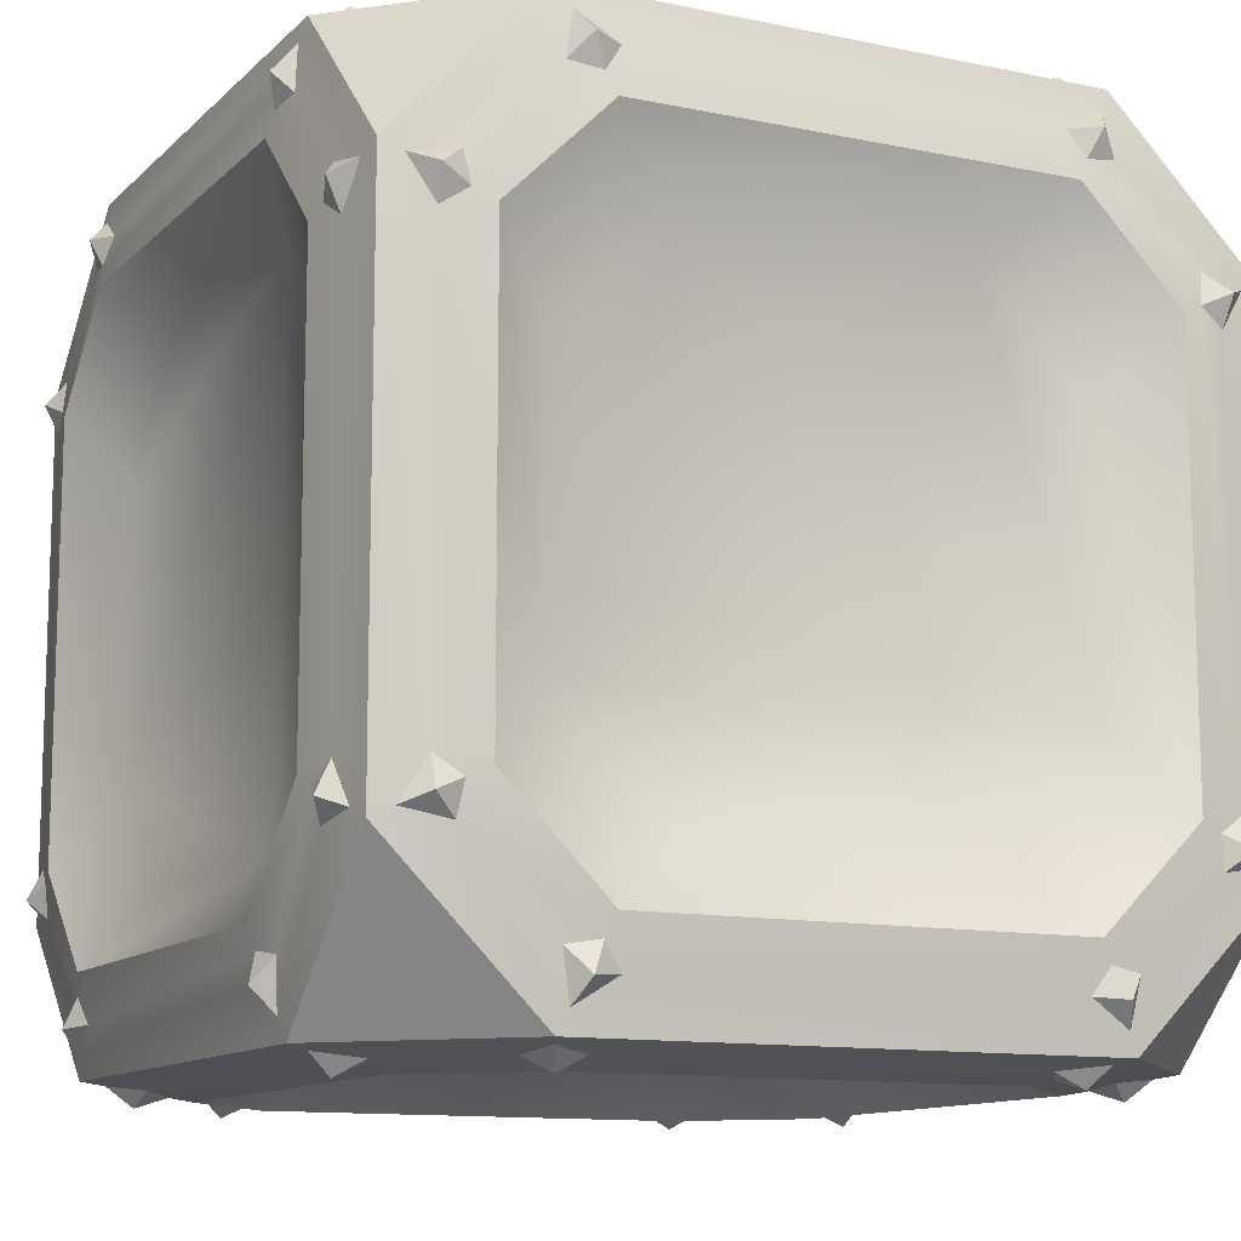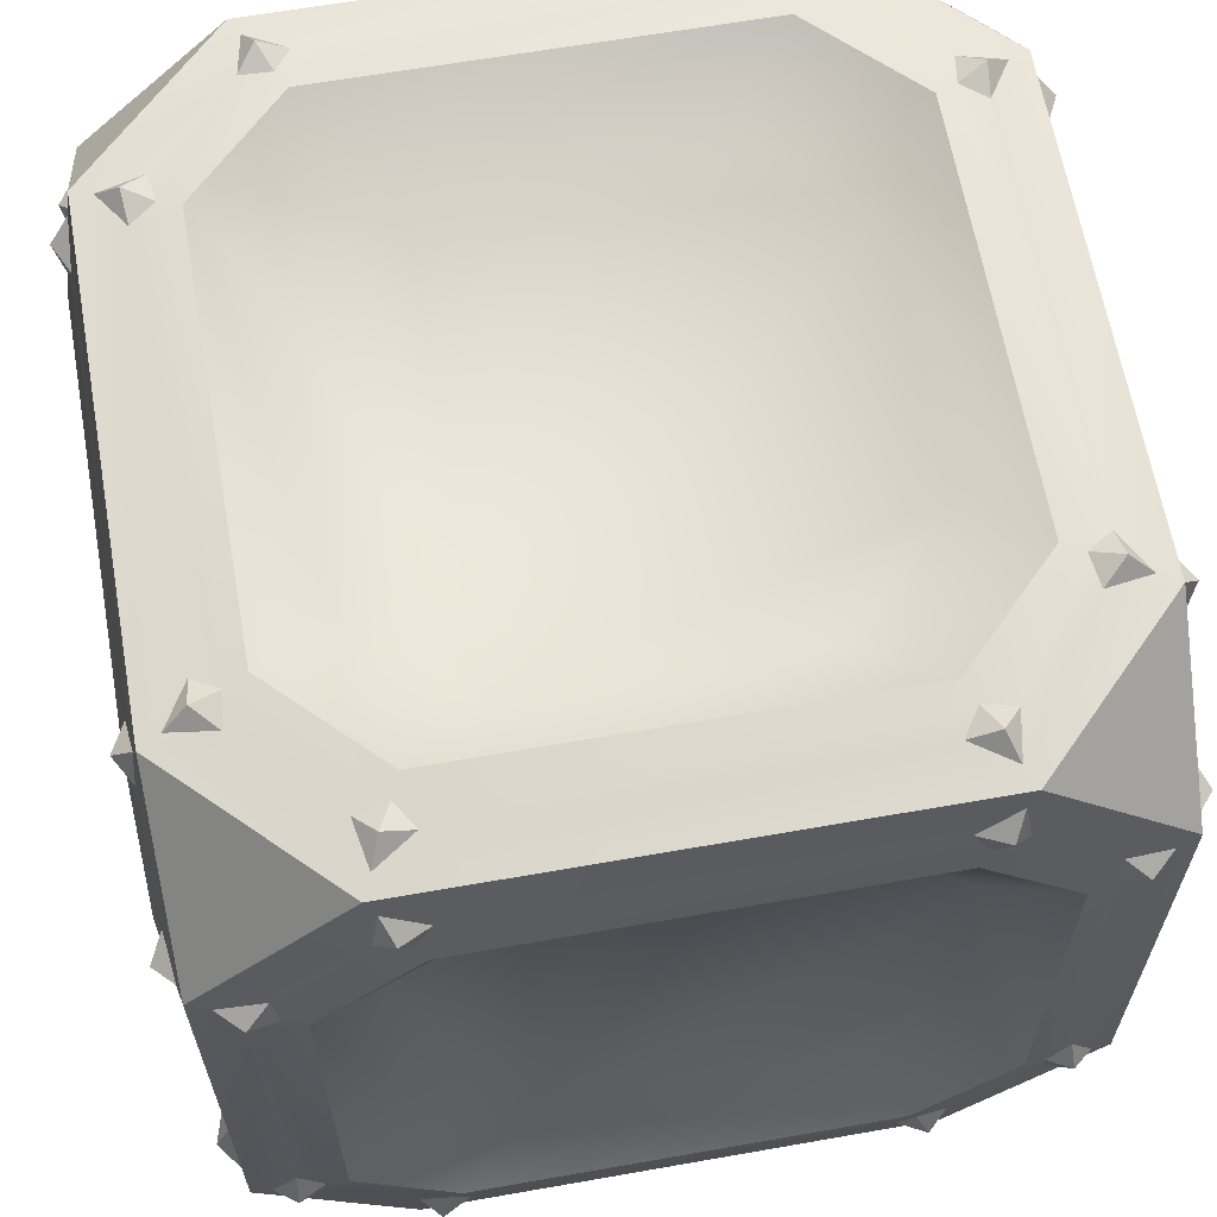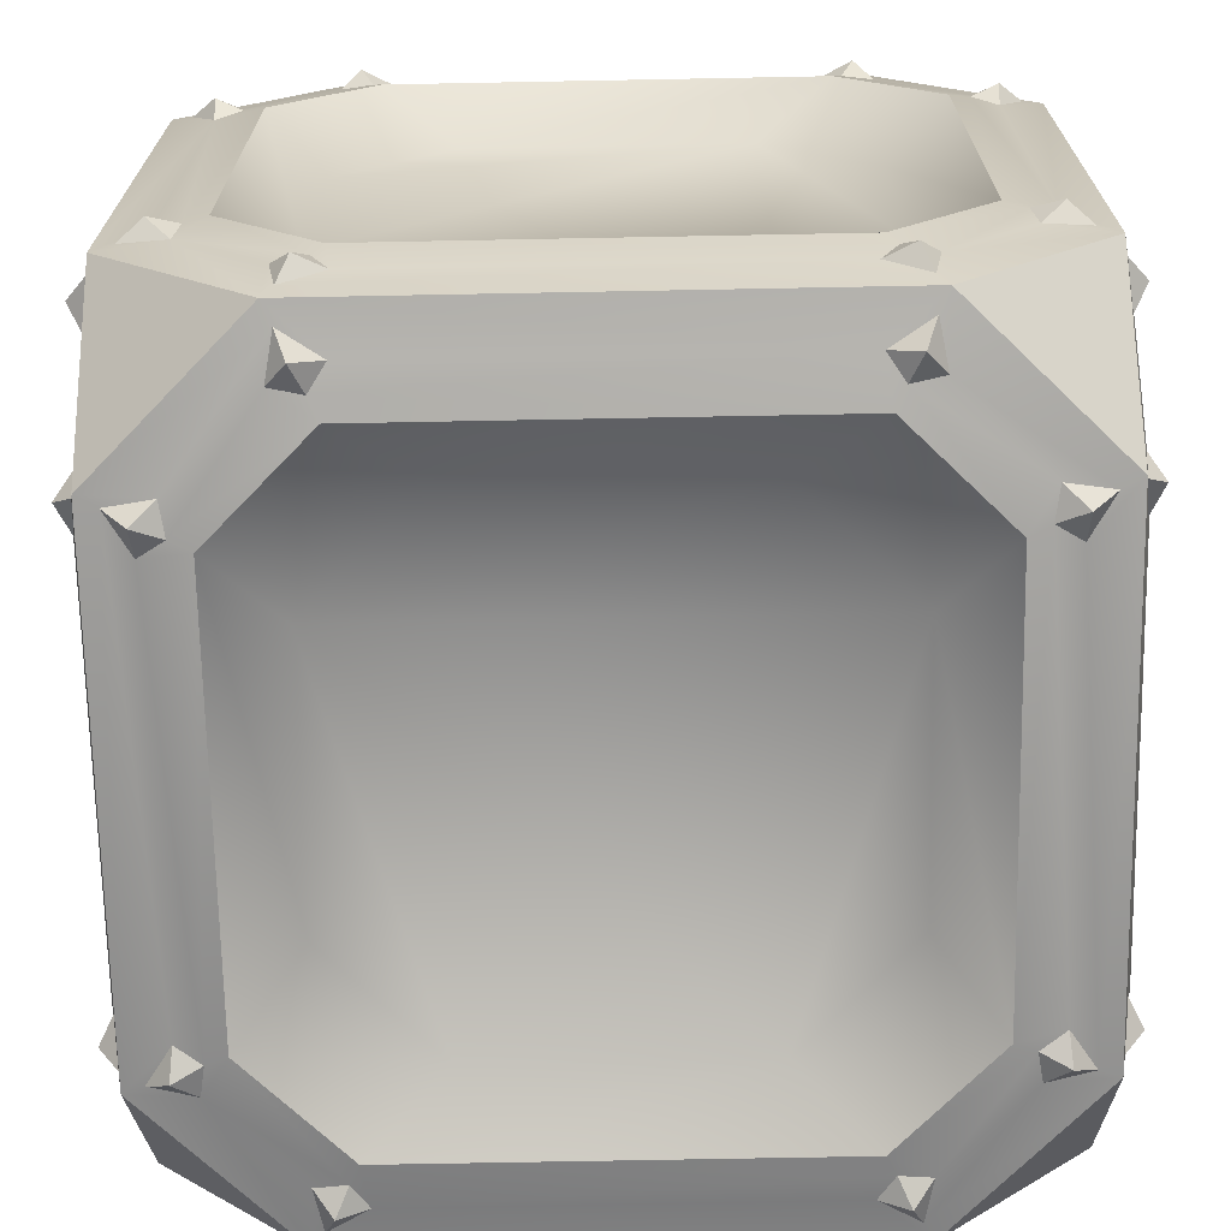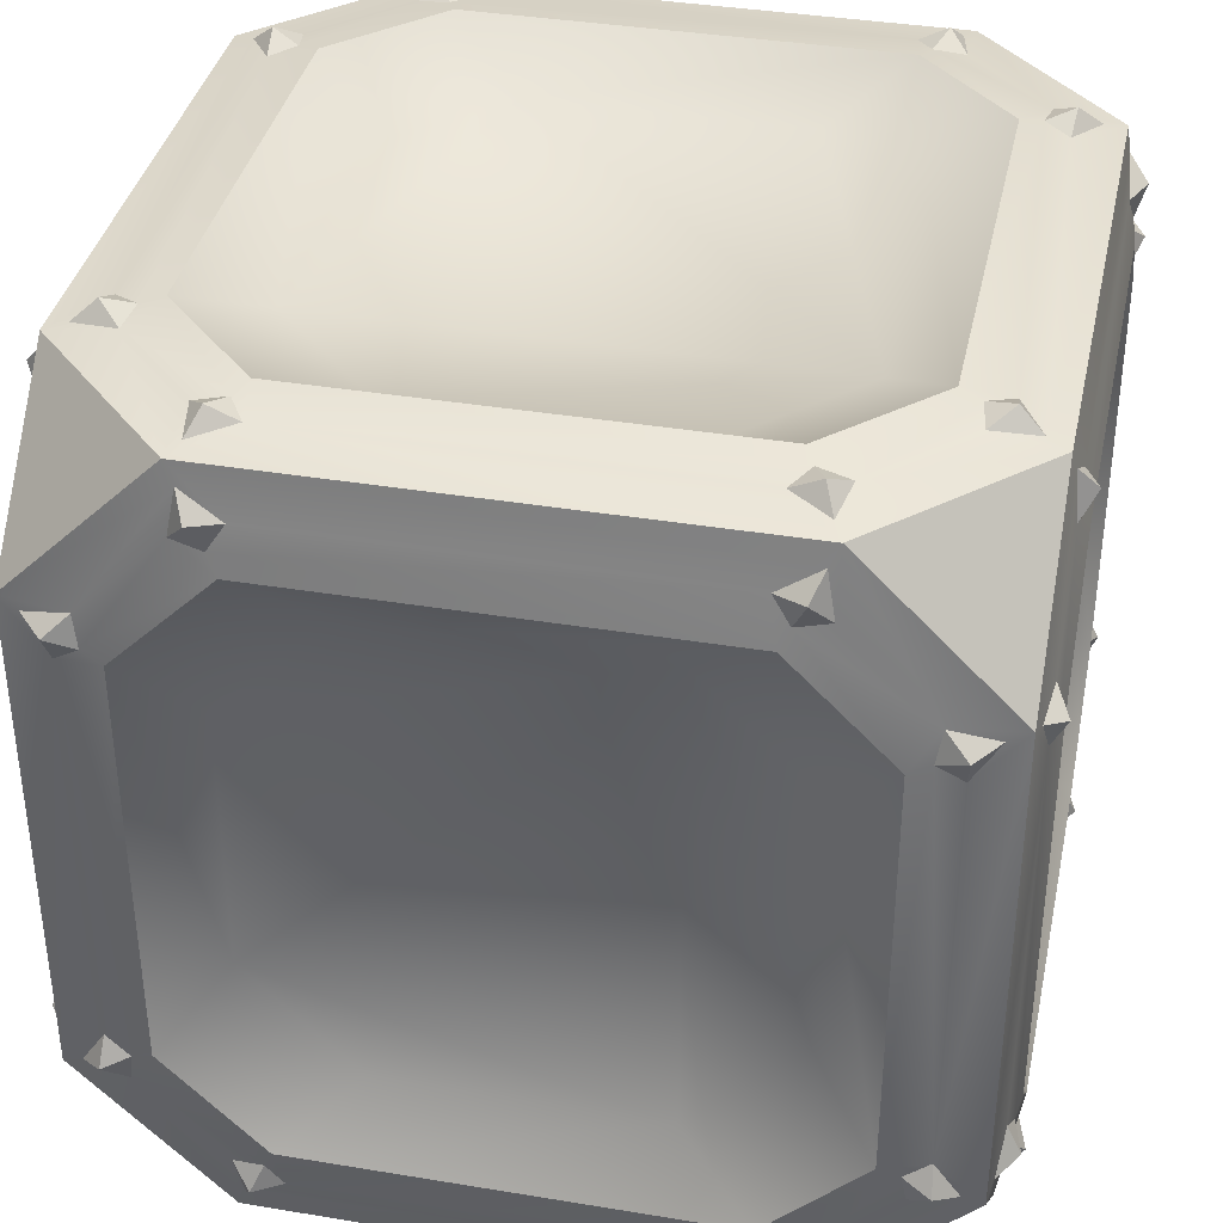
<metadata>
{"format":"obj","ext":"obj","renderer":"f3d","projection":"perspective","resolution":1024,"background":"white","views":[{"elev":-11.7,"azim":63.4,"up":"+Z"},{"elev":63.4,"azim":169.9,"up":"+Z"},{"elev":-69.6,"azim":91.1,"up":"+Y"},{"elev":37.4,"azim":102.0,"up":"+Y"}]}
</metadata>
<code>
v  963.6 66.67 330.1
v  934.3 66.67 330.1
v  922.3 54.66 330.1
v  922.3 25.34 330.1
v  934.3 13.33 330.1
v  963.6 13.33 330.1
v  975.6 25.34 330.1
v  975.6 54.66 330.1
v  905.6 12.71 333.4
v  907.9 13.73 333.9
v  910.6 17.96 334.4
v  910.6 62.04 334.4
v  913.3 16.19 334.9
v  915.5 17.21 335.4
v  915.5 62.79 335.4
v  913.3 63.81 334.9
v  905.6 67.29 333.4
v  907.9 66.27 333.9
v  976.3 -3.311 333.4
v  975.2 -1.079 333.9
v  971 1.606 334.4
v  922.7 -1.079 333.9
v  972.8 4.292 334.9
v  971.8 6.523 335.4
v  926.2 6.523 335.4
v  926.9 1.606 334.4
v  925.1 4.292 334.9
v  921.7 -3.311 333.4
v  992.3 67.29 333.4
v  990 66.27 333.9
v  987.4 62.04 334.4
v  987.4 17.96 334.4
v  984.7 63.81 334.9
v  982.4 62.79 335.4
v  982.4 17.21 335.4
v  984.7 16.19 334.9
v  992.3 12.71 333.4
v  990 13.73 333.9
v  921.7 83.31 333.4
v  922.7 81.08 333.9
v  926.9 78.39 334.4
v  975.2 81.08 333.9
v  925.1 75.71 334.9
v  926.2 73.48 335.4
v  971.8 73.48 335.4
v  971 78.39 334.4
v  972.8 75.71 334.9
v  976.3 83.31 333.4
v  989 66.67 275.5
v  989 66.67 304.8
v  989 54.66 316.8
v  989 25.34 316.8
v  989 13.33 304.8
v  989 13.33 275.5
v  989 25.34 263.4
v  989 54.66 263.4
v  992.7 13.73 331.2
v  993.2 17.96 328.5
v  993.2 62.04 328.5
v  993.8 16.19 325.8
v  994.2 17.21 323.6
v  994.2 62.79 323.6
v  993.8 63.81 325.8
v  992.7 66.27 331.2
v  992.3 -3.311 262.8
v  992.7 -1.079 263.8
v  993.2 1.606 268.1
v  992.7 -1.079 316.4
v  993.8 4.292 266.3
v  994.2 6.523 267.3
v  994.2 6.523 312.9
v  993.2 1.606 312.2
v  993.8 4.292 313.9
v  992.3 -3.311 317.4
v  992.3 67.29 246.8
v  992.7 66.27 249
v  993.2 62.04 251.7
v  993.2 17.96 251.7
v  993.8 63.81 254.4
v  994.2 62.79 256.6
v  994.2 17.21 256.6
v  993.8 16.19 254.4
v  992.3 12.71 246.8
v  992.7 13.73 249
v  992.3 83.31 317.4
v  992.7 81.08 316.4
v  993.2 78.39 312.2
v  992.7 81.08 263.8
v  993.8 75.71 313.9
v  994.2 73.48 312.9
v  994.2 73.48 267.3
v  993.2 78.39 268.1
v  993.8 75.71 266.3
v  992.3 83.31 262.8
v  934.3 66.67 250.1
v  963.6 66.67 250.1
v  975.6 54.66 250.1
v  975.6 25.34 250.1
v  963.6 13.33 250.1
v  934.3 13.33 250.1
v  922.3 25.34 250.1
v  922.3 54.66 250.1
v  990 13.73 246.4
v  987.4 17.96 245.8
v  987.4 62.04 245.8
v  984.7 16.19 245.3
v  982.4 17.21 244.9
v  982.4 62.79 244.9
v  984.7 63.81 245.3
v  990 66.27 246.4
v  921.7 -3.311 246.8
v  922.7 -1.079 246.4
v  926.9 1.606 245.8
v  975.2 -1.079 246.4
v  925.1 4.292 245.3
v  926.2 6.523 244.9
v  971.8 6.523 244.9
v  971 1.606 245.8
v  972.8 4.292 245.3
v  976.3 -3.311 246.8
v  905.6 67.29 246.8
v  907.9 66.27 246.4
v  910.6 62.04 245.8
v  910.6 17.96 245.8
v  913.3 63.81 245.3
v  915.5 62.79 244.9
v  915.5 17.21 244.9
v  913.3 16.19 245.3
v  905.6 12.71 246.8
v  907.9 13.73 246.4
v  976.3 83.31 246.8
v  975.2 81.08 246.4
v  971 78.39 245.8
v  922.7 81.08 246.4
v  972.8 75.71 245.3
v  971.8 73.48 244.9
v  926.2 73.48 244.9
v  926.9 78.39 245.8
v  925.1 75.71 245.3
v  921.7 83.31 246.8
v  909 66.67 304.8
v  909 66.67 275.5
v  909 54.66 263.4
v  909 25.34 263.4
v  909 13.33 275.5
v  909 13.33 304.8
v  909 25.34 316.8
v  909 54.66 316.8
v  905.2 13.73 249
v  904.7 17.96 251.7
v  904.7 62.04 251.7
v  904.2 16.19 254.4
v  903.7 17.21 256.6
v  903.7 62.79 256.6
v  904.2 63.81 254.4
v  905.2 66.27 249
v  905.6 -3.311 317.4
v  905.2 -1.079 316.4
v  904.7 1.606 312.2
v  905.2 -1.079 263.8
v  904.2 4.292 313.9
v  903.7 6.523 312.9
v  903.7 6.523 267.3
v  904.7 1.606 268.1
v  904.2 4.292 266.3
v  905.6 -3.311 262.8
v  905.2 66.27 331.2
v  904.7 62.04 328.5
v  904.7 17.96 328.5
v  904.2 63.81 325.8
v  903.7 62.79 323.6
v  903.7 17.21 323.6
v  904.2 16.19 325.8
v  905.2 13.73 331.2
v  905.6 83.31 262.8
v  905.2 81.08 263.8
v  904.7 78.39 268.1
v  905.2 81.08 316.4
v  904.2 75.71 266.3
v  903.7 73.48 267.3
v  903.7 73.48 312.9
v  904.7 78.39 312.2
v  904.2 75.71 313.9
v  905.6 83.31 317.4
v  963.6 0 316.8
v  934.3 0 316.8
v  922.3 0 304.8
v  922.3 0 275.5
v  934.3 0 263.4
v  963.6 0 263.4
v  975.6 0 275.5
v  975.6 0 304.8
v  907.9 -3.75 263.8
v  910.6 -4.279 268.1
v  910.6 -4.279 312.2
v  913.3 -4.807 266.3
v  915.5 -5.246 267.3
v  915.5 -5.246 312.9
v  913.3 -4.807 313.9
v  907.9 -3.75 316.4
v  975.2 -3.75 249
v  971 -4.279 251.7
v  922.7 -3.75 249
v  972.8 -4.807 254.4
v  971.8 -5.246 256.6
v  926.2 -5.246 256.6
v  926.9 -4.279 251.7
v  925.1 -4.807 254.4
v  990 -3.75 316.4
v  987.4 -4.279 312.2
v  987.4 -4.279 268.1
v  984.7 -4.807 313.9
v  982.4 -5.246 312.9
v  982.4 -5.246 267.3
v  984.7 -4.807 266.3
v  990 -3.75 263.8
v  922.7 -3.75 331.2
v  926.9 -4.279 328.5
v  975.2 -3.75 331.2
v  925.1 -4.807 325.8
v  926.2 -5.246 323.6
v  971.8 -5.246 323.6
v  971 -4.279 328.5
v  972.8 -4.807 325.8
v  963.6 80 263.4
v  934.3 80 263.4
v  922.3 80 275.5
v  922.3 80 304.8
v  934.3 80 316.8
v  963.6 80 316.8
v  975.6 80 304.8
v  975.6 80 275.5
v  907.9 83.75 316.4
v  910.6 84.28 312.2
v  910.6 84.28 268.1
v  913.3 84.81 313.9
v  915.5 85.25 312.9
v  915.5 85.25 267.3
v  913.3 84.81 266.3
v  907.9 83.75 263.8
v  975.2 83.75 331.2
v  971 84.28 328.5
v  922.7 83.75 331.2
v  972.8 84.81 325.8
v  971.8 85.25 323.6
v  926.2 85.25 323.6
v  926.9 84.28 328.5
v  925.1 84.81 325.8
v  990 83.75 263.8
v  987.4 84.28 268.1
v  987.4 84.28 312.2
v  984.7 84.81 266.3
v  982.4 85.25 267.3
v  982.4 85.25 312.9
v  984.7 84.81 313.9
v  990 83.75 316.4
v  922.7 83.75 249
v  926.9 84.28 251.7
v  975.2 83.75 249
v  925.1 84.81 254.4
v  926.2 85.25 256.6
v  971.8 85.25 256.6
v  971 84.28 251.7
v  972.8 84.81 254.4
v  912.7 67.16 334.4
v  921.8 76.27 334.4
v  976.1 76.27 334.4
v  985.2 67.16 334.4
v  985.2 12.84 334.4
v  976.1 3.727 334.4
v  921.8 3.727 334.4
v  912.7 12.84 334.4
v  993.2 67.16 326.4
v  993.2 76.27 317.3
v  993.2 76.27 263
v  993.2 67.16 253.8
v  993.2 12.84 253.8
v  993.2 3.727 263
v  993.2 3.727 317.3
v  993.2 12.84 326.4
v  985.2 67.16 245.8
v  976.1 76.27 245.8
v  921.8 76.27 245.8
v  912.7 67.16 245.8
v  912.7 12.84 245.8
v  921.8 3.727 245.8
v  976.1 3.727 245.8
v  985.2 12.84 245.8
v  904.7 67.16 253.8
v  904.7 76.27 263
v  904.7 76.27 317.3
v  904.7 67.16 326.4
v  904.7 12.84 326.4
v  904.7 3.727 317.3
v  904.7 3.727 263
v  904.7 12.84 253.8
v  912.7 -4.279 317.3
v  921.8 -4.279 326.4
v  976.1 -4.279 326.4
v  985.2 -4.279 317.3
v  985.2 -4.279 263
v  976.1 -4.279 253.8
v  921.8 -4.279 253.8
v  912.7 -4.279 263
v  912.7 84.28 263
v  921.8 84.28 253.8
v  976.1 84.28 253.8
v  985.2 84.28 263
v  985.2 84.28 317.3
v  976.1 84.28 326.4
v  921.8 84.28 326.4
v  912.7 84.28 317.3
v  910.3 65.15 335.9
v  923.8 78.65 335.9
v  974.1 78.65 335.9
v  987.6 65.15 335.9
v  987.6 14.85 335.9
v  974.1 1.349 335.9
v  923.8 1.349 335.9
v  910.3 14.85 335.9
v  994.8 65.15 328.8
v  994.8 78.65 315.3
v  994.8 78.65 265
v  994.8 65.15 251.5
v  994.8 14.85 251.5
v  994.8 1.349 265
v  994.8 1.349 315.3
v  994.8 14.85 328.8
v  987.6 65.15 244.3
v  974.1 78.65 244.3
v  923.8 78.65 244.3
v  910.3 65.15 244.3
v  910.3 14.85 244.3
v  923.8 1.349 244.3
v  974.1 1.349 244.3
v  987.6 14.85 244.3
v  903.1 65.15 251.5
v  903.1 78.65 265
v  903.1 78.65 315.3
v  903.1 65.15 328.8
v  903.1 14.85 328.8
v  903.1 1.349 315.3
v  903.1 1.349 265
v  903.1 14.85 251.5
v  910.3 -5.826 315.3
v  923.8 -5.826 328.8
v  974.1 -5.826 328.8
v  987.6 -5.826 315.3
v  987.6 -5.826 265
v  974.1 -5.826 251.5
v  923.8 -5.826 251.5
v  910.3 -5.826 265
v  910.3 85.83 265
v  923.8 85.83 251.5
v  974.1 85.83 251.5
v  987.6 85.83 265
v  987.6 85.83 315.3
v  974.1 85.83 328.8
v  923.8 85.83 328.8
v  910.3 85.83 315.3
g Wood_Connector
f 1 2 3 4
f 4 5 6 1
f 1 6 7 8
f 9 10 11 12
f 13 14 15 12
f 15 16 12
f 11 13 12
f 17 9 12 18
f 19 20 21 22
f 23 24 25 26
f 25 27 26
f 21 23 26 22
f 19 22 28
f 29 30 31 32
f 33 34 35 32
f 35 36 32
f 31 33 32
f 37 29 32 38
f 39 40 41 42
f 43 44 45 46
f 45 47 46
f 41 43 46 42
f 39 42 48
f 49 50 51 52
f 52 53 54 49
f 49 54 55 56
f 37 57 58 59
f 60 61 62 59
f 62 63 59
f 58 60 59
f 29 37 59 64
f 65 66 67 68
f 69 70 71 72
f 71 73 72
f 67 69 72 68
f 65 68 74
f 75 76 77 78
f 79 80 81 78
f 81 82 78
f 77 79 78
f 83 75 78 84
f 85 86 87 88
f 89 90 91 92
f 91 93 92
f 87 89 92 88
f 85 88 94
f 95 96 97 98
f 98 99 100 95
f 95 100 101 102
f 83 103 104 105
f 106 107 108 105
f 108 109 105
f 104 106 105
f 75 83 105 110
f 111 112 113 114
f 115 116 117 118
f 117 119 118
f 113 115 118 114
f 111 114 120
f 121 122 123 124
f 125 126 127 124
f 127 128 124
f 123 125 124
f 129 121 124 130
f 131 132 133 134
f 135 136 137 138
f 137 139 138
f 133 135 138 134
f 131 134 140
f 141 142 143 144
f 144 145 146 141
f 141 146 147 148
f 129 149 150 151
f 152 153 154 151
f 154 155 151
f 150 152 151
f 121 129 151 156
f 157 158 159 160
f 161 162 163 164
f 163 165 164
f 159 161 164 160
f 157 160 166
f 17 167 168 169
f 170 171 172 169
f 172 173 169
f 168 170 169
f 9 17 169 174
f 175 176 177 178
f 179 180 181 182
f 181 183 182
f 177 179 182 178
f 175 178 184
f 185 186 187 188
f 188 189 190 185
f 185 190 191 192
f 166 193 194 195
f 196 197 198 195
f 198 199 195
f 194 196 195
f 157 166 195 200
f 120 201 202 203
f 204 205 206 207
f 206 208 207
f 202 204 207 203
f 120 203 111
f 74 209 210 211
f 212 213 214 211
f 214 215 211
f 210 212 211
f 65 74 211 216
f 28 217 218 219
f 220 221 222 223
f 222 224 223
f 218 220 223 219
f 28 219 19
f 225 226 227 228
f 228 229 230 225
f 225 230 231 232
f 184 233 234 235
f 236 237 238 235
f 238 239 235
f 234 236 235
f 175 184 235 240
f 48 241 242 243
f 244 245 246 247
f 246 248 247
f 242 244 247 243
f 48 243 39
f 94 249 250 251
f 252 253 254 251
f 254 255 251
f 250 252 251
f 85 94 251 256
f 140 257 258 259
f 260 261 262 263
f 262 264 263
f 258 260 263 259
f 140 259 131
f 2 1 45 44
f 8 7 35 34
f 6 5 25 24
f 4 3 15 14
f 50 49 91 90
f 56 55 81 80
f 54 53 71 70
f 52 51 62 61
f 96 95 137 136
f 102 101 127 126
f 100 99 117 116
f 98 97 108 107
f 142 141 181 180
f 148 147 172 171
f 146 145 163 162
f 144 143 154 153
f 186 185 222 221
f 192 191 214 213
f 190 189 206 205
f 188 187 198 197
f 226 225 262 261
f 232 231 254 253
f 230 229 246 245
f 228 227 238 237
f 17 18 265 40
f 16 15 44 266
f 44 43 266
f 265 16 266 40
f 17 40 39
f 48 42 267 268
f 47 45 34 268
f 34 33 268
f 267 47 268
f 29 48 268 30
f 37 38 269 270
f 36 35 24 270
f 24 23 270
f 269 36 270
f 19 37 270 20
f 28 22 271 272
f 27 25 14 272
f 14 13 272
f 271 27 272
f 9 28 272 10
f 29 64 273 86
f 63 62 90 274
f 90 89 274
f 273 63 274 86
f 29 86 85
f 94 88 275 276
f 93 91 80 276
f 80 79 276
f 275 93 276
f 75 94 276 76
f 83 84 277 278
f 82 81 70 278
f 70 69 278
f 277 82 278
f 65 83 278 66
f 74 68 279 280
f 73 71 61 280
f 61 60 280
f 279 73 280
f 37 74 280 57
f 75 110 281 132
f 109 108 136 282
f 136 135 282
f 281 109 282 132
f 75 132 131
f 140 134 283 284
f 139 137 126 284
f 126 125 284
f 283 139 284
f 121 140 284 122
f 129 130 285 286
f 128 127 116 286
f 116 115 286
f 285 128 286
f 111 129 286 112
f 120 114 287 288
f 119 117 107 288
f 107 106 288
f 287 119 288
f 83 120 288 103
f 121 156 289 176
f 155 154 180 290
f 180 179 290
f 289 155 290 176
f 121 176 175
f 184 178 291 292
f 183 181 171 292
f 171 170 292
f 291 183 292
f 17 184 292 167
f 9 174 293 158
f 173 172 162 294
f 162 161 294
f 293 173 294 158
f 9 158 157
f 166 160 295 296
f 165 163 153 296
f 153 152 296
f 295 165 296
f 129 166 296 149
f 157 200 297 298
f 199 198 221 298
f 221 220 298
f 297 199 298
f 28 157 298 217
f 19 219 299 209
f 224 222 213 300
f 213 212 300
f 299 224 300 209
f 19 209 74
f 65 216 301 201
f 215 214 205 302
f 205 204 302
f 301 215 302 201
f 65 201 120
f 111 203 303 193
f 208 206 197 304
f 197 196 304
f 303 208 304 193
f 111 193 166
f 175 240 305 306
f 239 238 261 306
f 261 260 306
f 305 239 306
f 140 175 306 257
f 131 259 307 308
f 264 262 253 308
f 253 252 308
f 307 264 308
f 94 131 308 249
f 85 256 309 310
f 255 254 245 310
f 245 244 310
f 309 255 310
f 48 85 310 241
f 39 243 311 233
f 248 246 237 312
f 237 236 312
f 311 248 312 233
f 39 233 184
f 3 2 44 15
f 1 8 34 45
f 7 6 24 35
f 5 4 14 25
f 51 50 90 62
f 49 56 80 91
f 55 54 70 81
f 53 52 61 71
f 97 96 136 108
f 95 102 126 137
f 101 100 116 127
f 99 98 107 117
f 143 142 180 154
f 141 148 171 181
f 147 146 162 172
f 145 144 153 163
f 187 186 221 198
f 185 192 213 222
f 191 190 205 214
f 189 188 197 206
f 227 226 261 238
f 225 232 253 262
f 231 230 245 254
f 229 228 237 246
f 9 157 28
f 19 74 37
f 65 120 83
f 111 166 129
f 17 39 184
f 29 85 48
f 75 131 94
f 121 175 140
f 18 313 265
f 12 313 18
f 16 313 12
f 265 313 16
f 266 314 40
f 40 314 41
f 41 314 43
f 43 314 266
f 42 315 267
f 46 315 42
f 47 315 46
f 267 315 47
f 268 316 30
f 30 316 31
f 31 316 33
f 33 316 268
f 38 317 269
f 32 317 38
f 36 317 32
f 269 317 36
f 270 318 20
f 20 318 21
f 21 318 23
f 23 318 270
f 22 319 271
f 26 319 22
f 27 319 26
f 271 319 27
f 272 320 10
f 10 320 11
f 11 320 13
f 13 320 272
f 64 321 273
f 59 321 64
f 63 321 59
f 273 321 63
f 274 322 86
f 86 322 87
f 87 322 89
f 89 322 274
f 88 323 275
f 92 323 88
f 93 323 92
f 275 323 93
f 276 324 76
f 76 324 77
f 77 324 79
f 79 324 276
f 84 325 277
f 78 325 84
f 82 325 78
f 277 325 82
f 278 326 66
f 66 326 67
f 67 326 69
f 69 326 278
f 68 327 279
f 72 327 68
f 73 327 72
f 279 327 73
f 280 328 57
f 57 328 58
f 58 328 60
f 60 328 280
f 110 329 281
f 105 329 110
f 109 329 105
f 281 329 109
f 282 330 132
f 132 330 133
f 133 330 135
f 135 330 282
f 134 331 283
f 138 331 134
f 139 331 138
f 283 331 139
f 284 332 122
f 122 332 123
f 123 332 125
f 125 332 284
f 130 333 285
f 124 333 130
f 128 333 124
f 285 333 128
f 286 334 112
f 112 334 113
f 113 334 115
f 115 334 286
f 114 335 287
f 118 335 114
f 119 335 118
f 287 335 119
f 288 336 103
f 103 336 104
f 104 336 106
f 106 336 288
f 156 337 289
f 151 337 156
f 155 337 151
f 289 337 155
f 290 338 176
f 176 338 177
f 177 338 179
f 179 338 290
f 178 339 291
f 182 339 178
f 183 339 182
f 291 339 183
f 292 340 167
f 167 340 168
f 168 340 170
f 170 340 292
f 174 341 293
f 169 341 174
f 173 341 169
f 293 341 173
f 294 342 158
f 158 342 159
f 159 342 161
f 161 342 294
f 160 343 295
f 164 343 160
f 165 343 164
f 295 343 165
f 296 344 149
f 149 344 150
f 150 344 152
f 152 344 296
f 200 345 297
f 195 345 200
f 199 345 195
f 297 345 199
f 298 346 217
f 217 346 218
f 218 346 220
f 220 346 298
f 219 347 299
f 223 347 219
f 224 347 223
f 299 347 224
f 300 348 209
f 209 348 210
f 210 348 212
f 212 348 300
f 216 349 301
f 211 349 216
f 215 349 211
f 301 349 215
f 302 350 201
f 201 350 202
f 202 350 204
f 204 350 302
f 203 351 303
f 207 351 203
f 208 351 207
f 303 351 208
f 304 352 193
f 193 352 194
f 194 352 196
f 196 352 304
f 240 353 305
f 235 353 240
f 239 353 235
f 305 353 239
f 306 354 257
f 257 354 258
f 258 354 260
f 260 354 306
f 259 355 307
f 263 355 259
f 264 355 263
f 307 355 264
f 308 356 249
f 249 356 250
f 250 356 252
f 252 356 308
f 256 357 309
f 251 357 256
f 255 357 251
f 309 357 255
f 310 358 241
f 241 358 242
f 242 358 244
f 244 358 310
f 243 359 311
f 247 359 243
f 248 359 247
f 311 359 248
f 312 360 233
f 233 360 234
f 234 360 236
f 236 360 312

</code>
